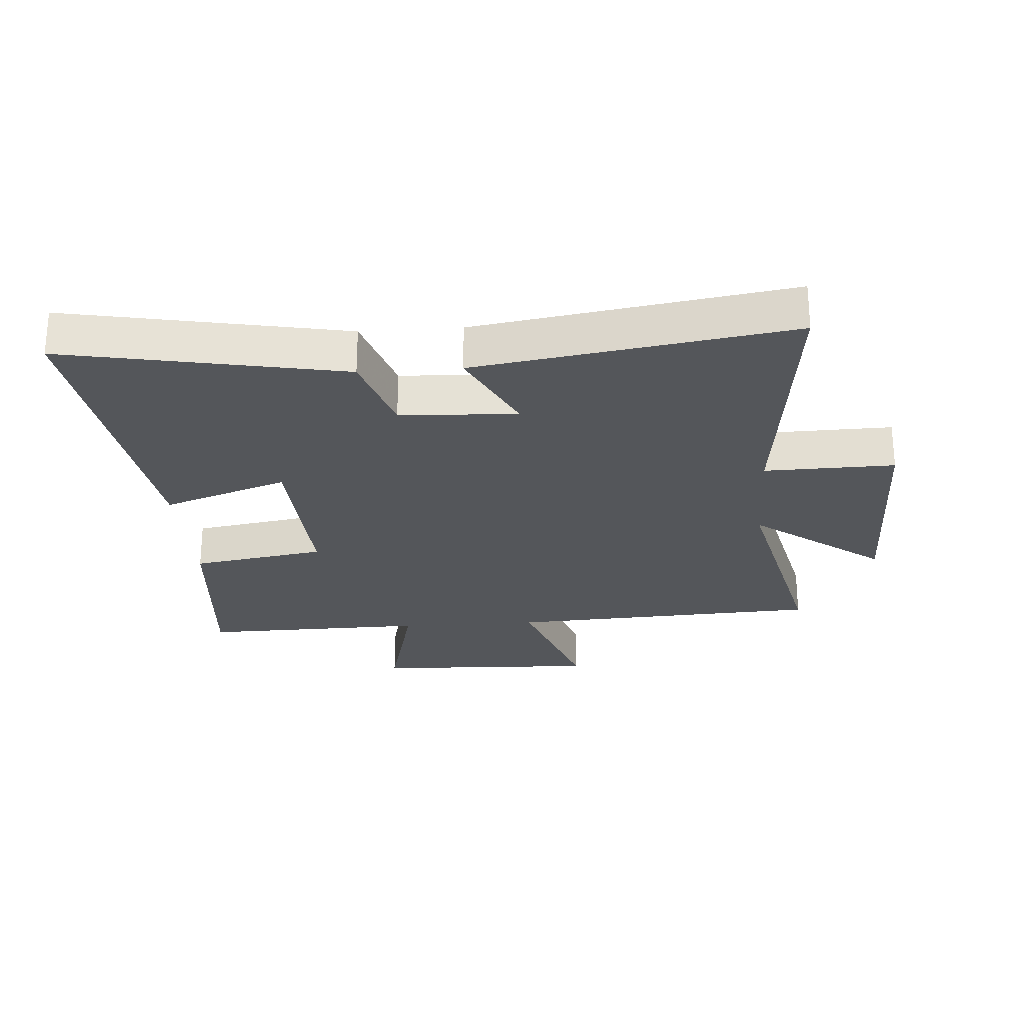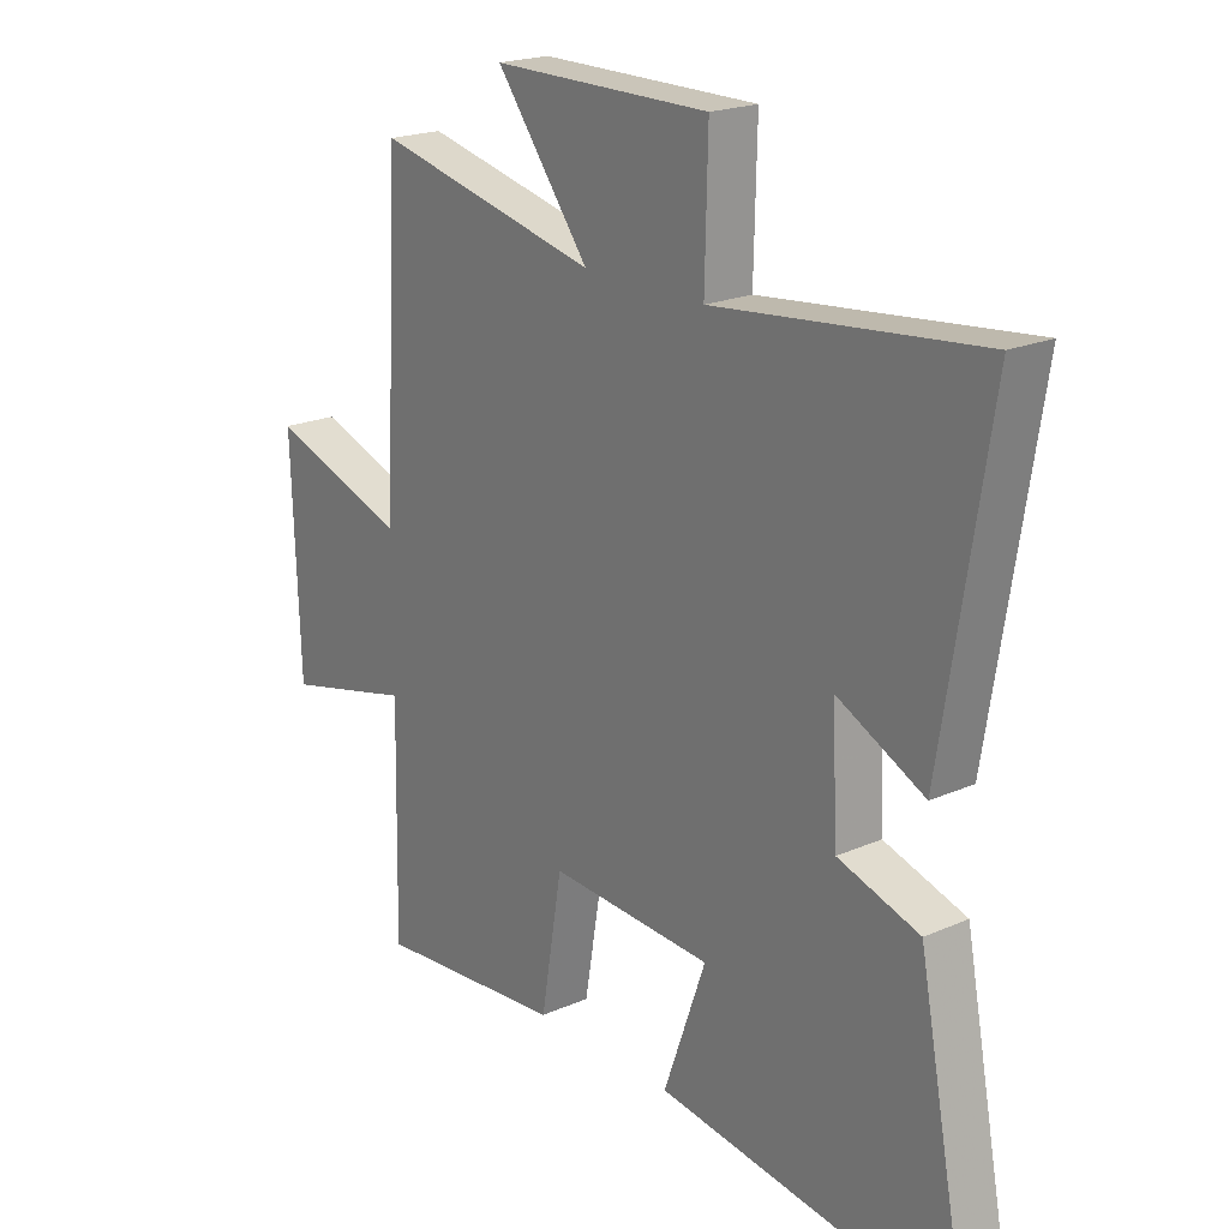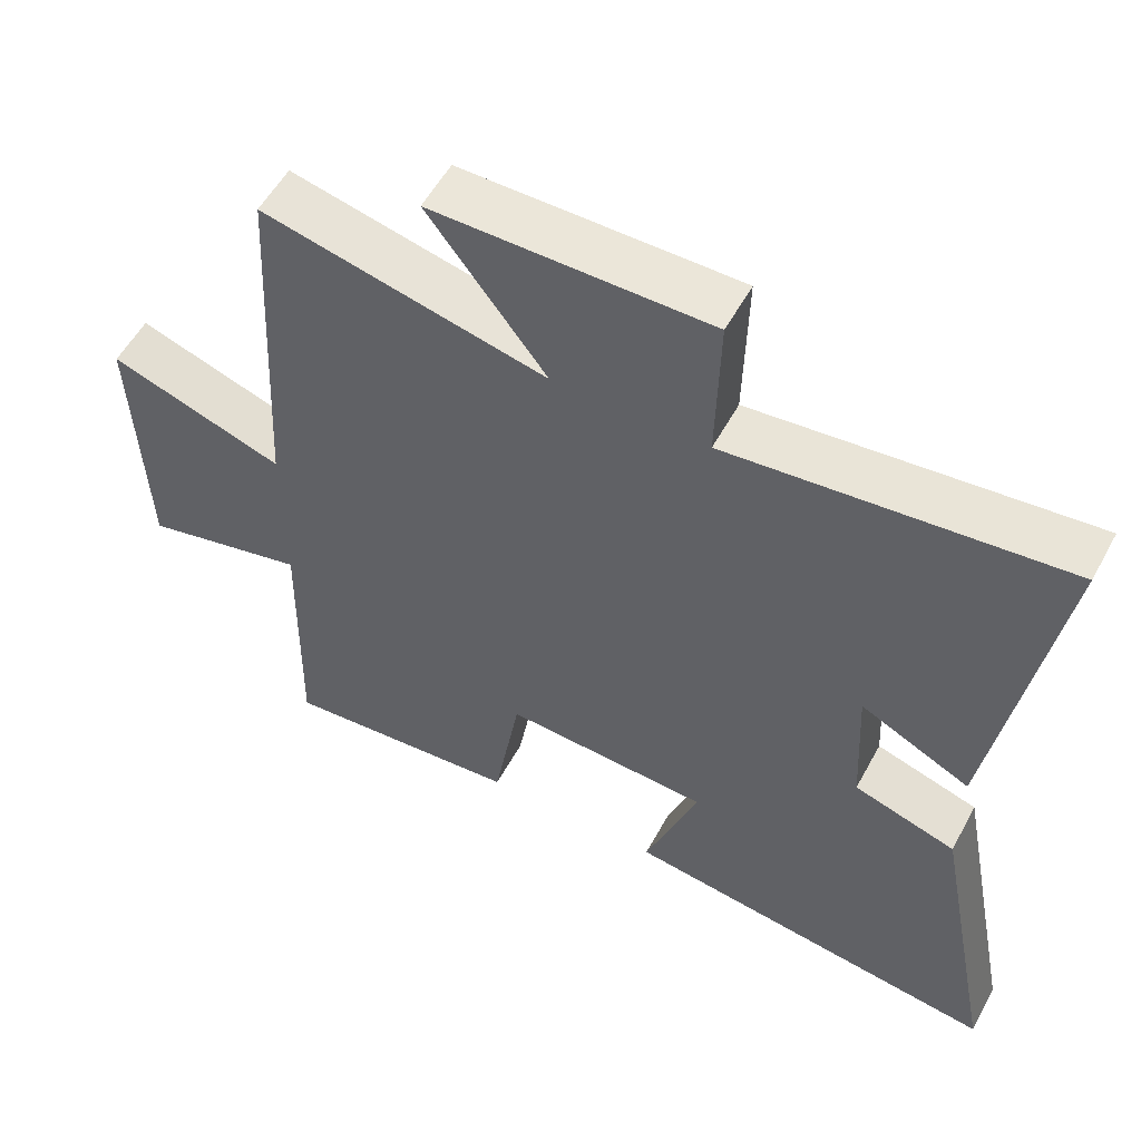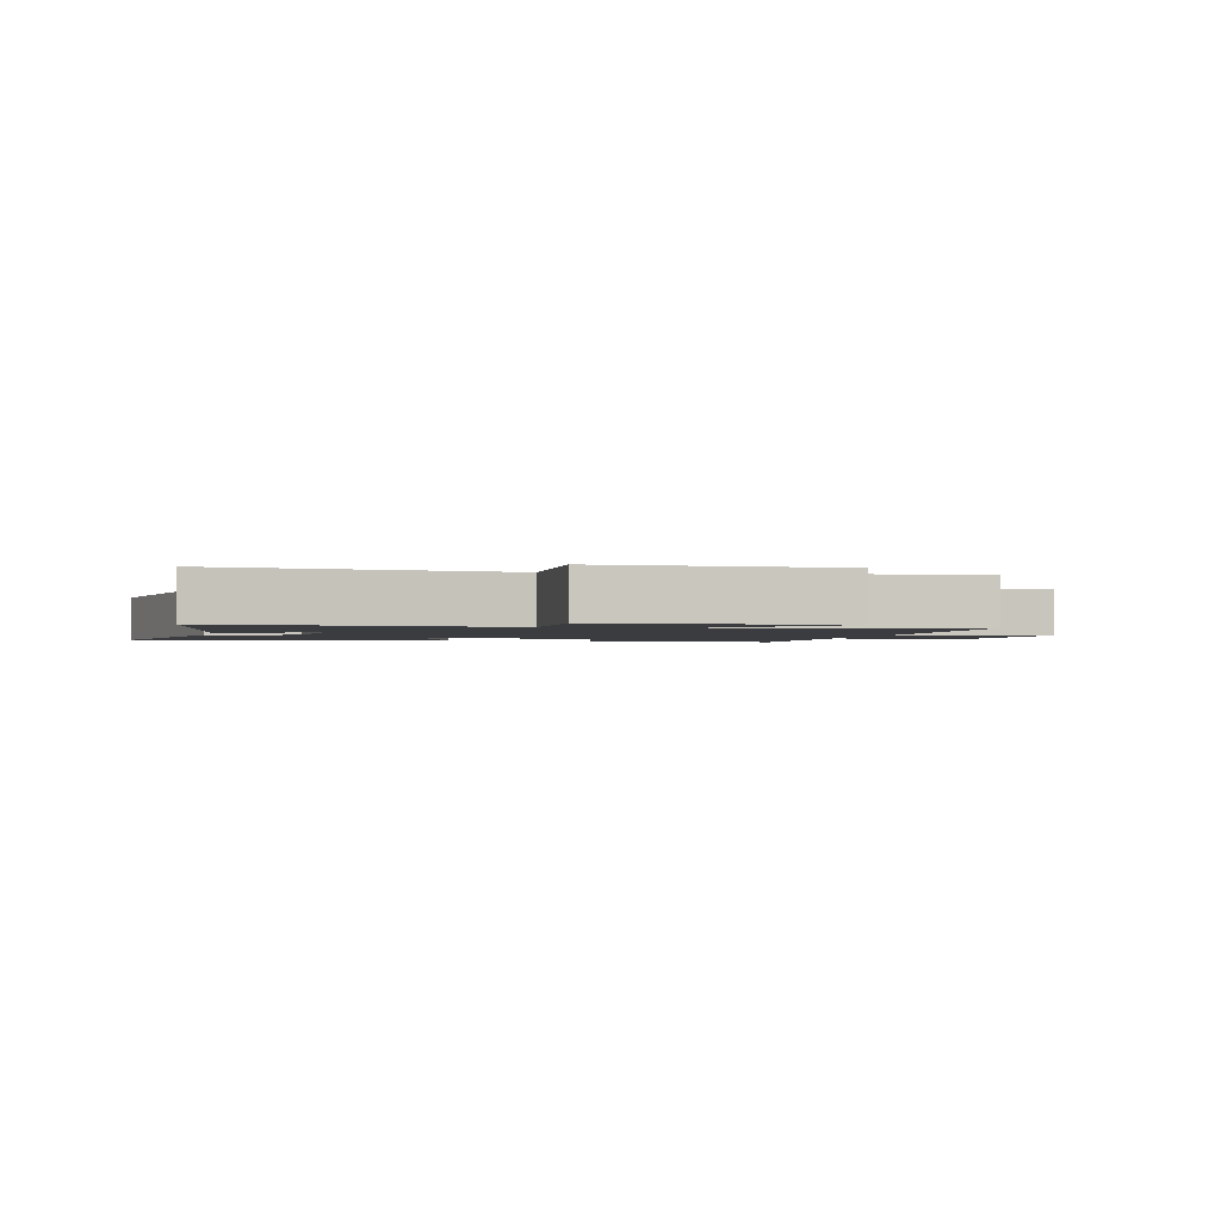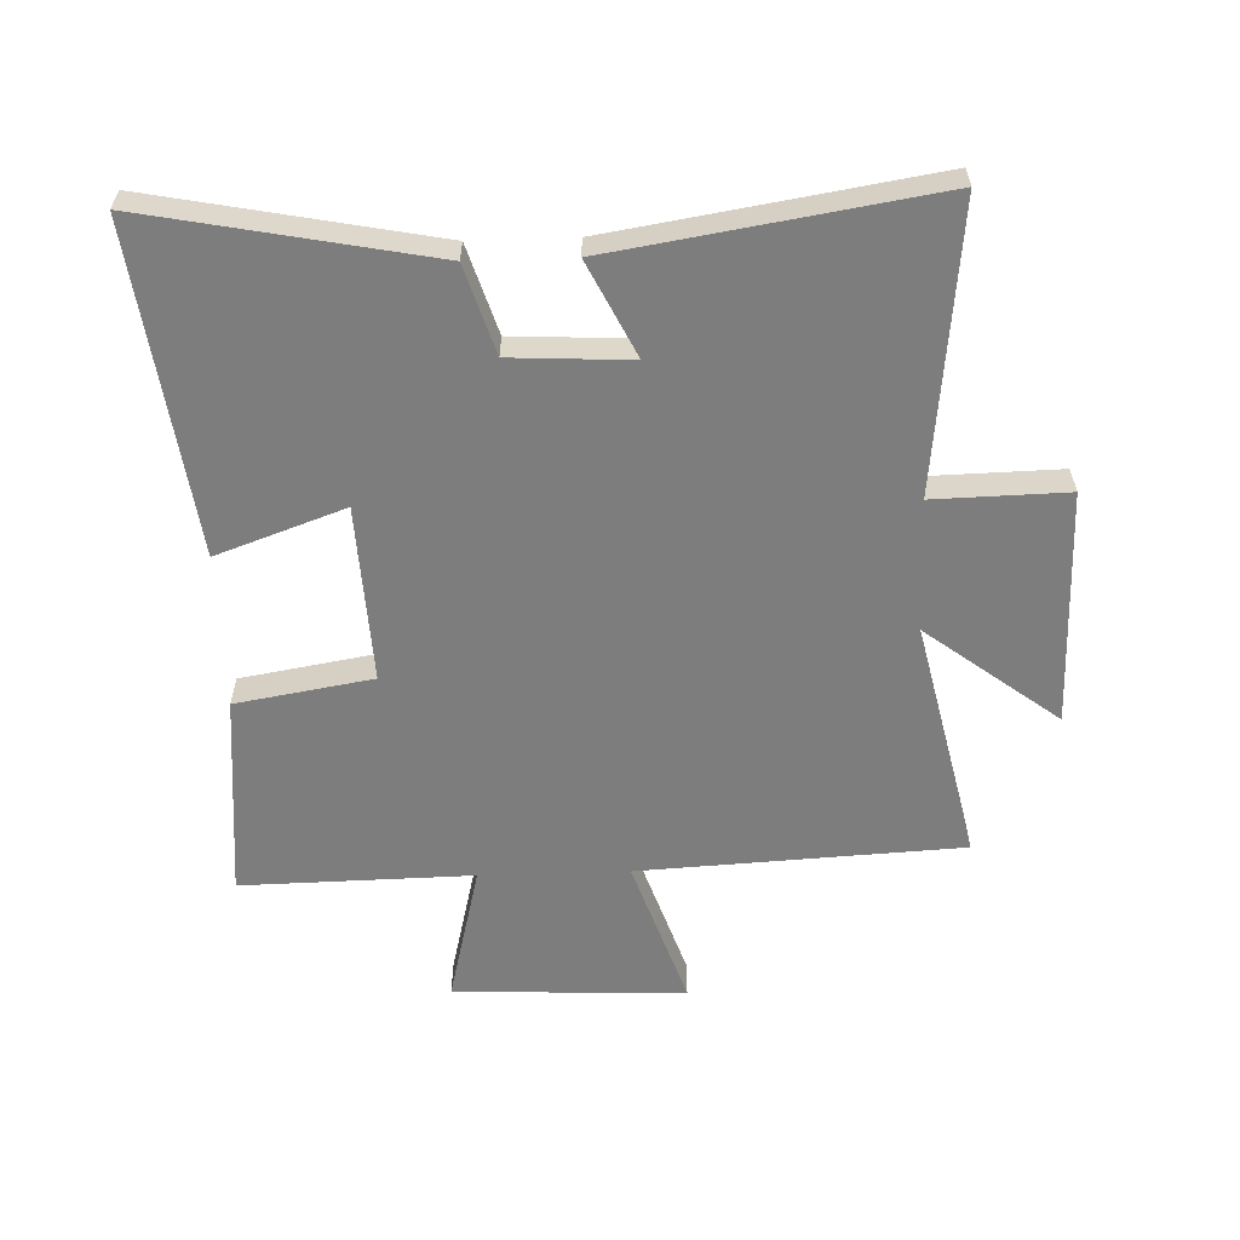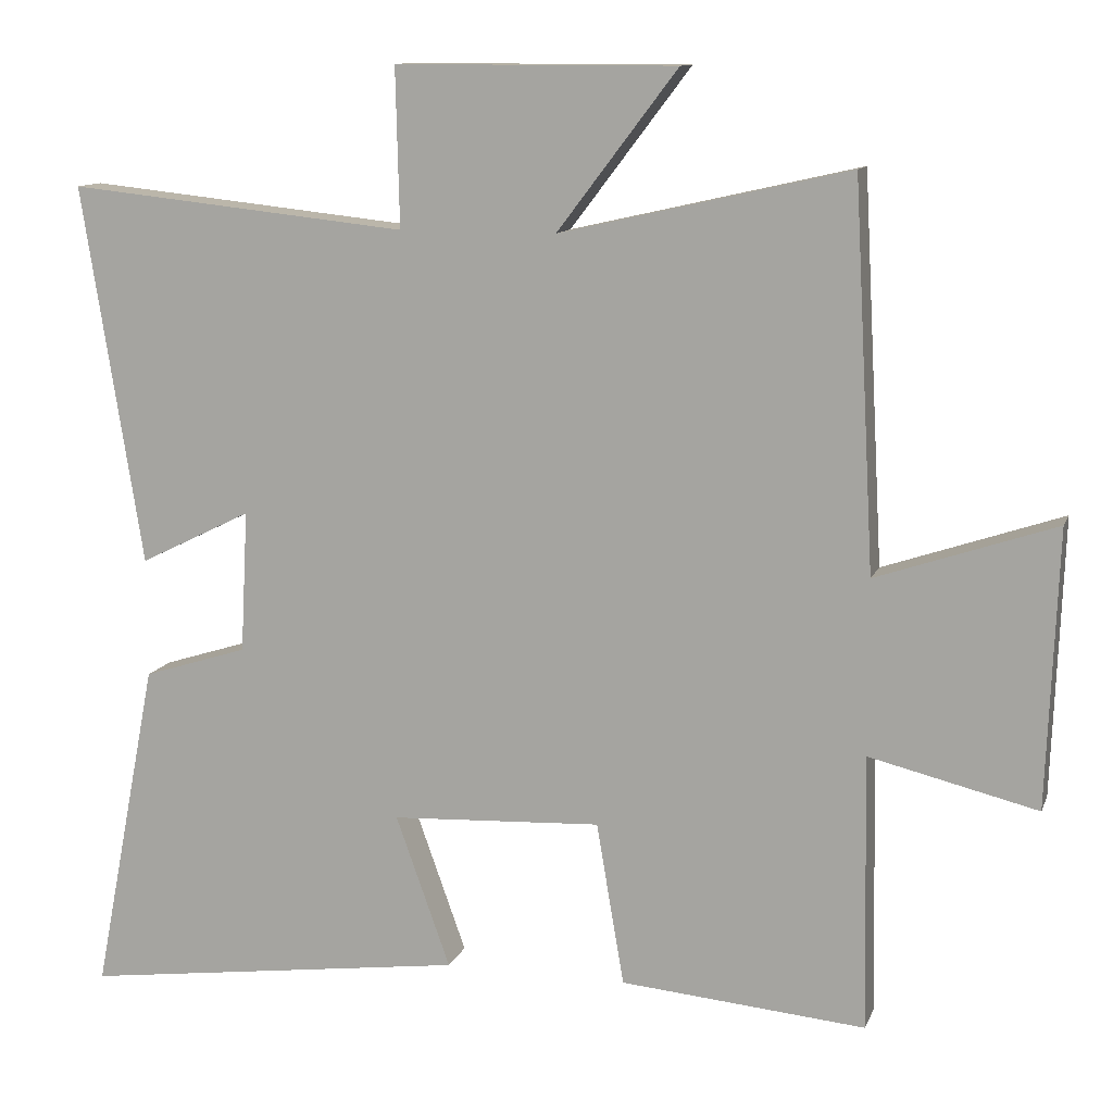
<metadata>
{"format":"obj","ext":"obj","renderer":"f3d","projection":"perspective","resolution":1024,"background":"white","views":[{"elev":-25.4,"azim":-85.9,"up":"+Y"},{"elev":20.6,"azim":-128.4,"up":"+Z"},{"elev":55.4,"azim":-151.8,"up":"+Z"},{"elev":-1.7,"azim":-13.6,"up":"+Y"},{"elev":-59.2,"azim":-88.1,"up":"+Y"},{"elev":11.6,"azim":15.9,"up":"+Z"}]}
</metadata>
<code>
v -0.581 0.07 0.548
v -0.125 0.07 0.5
v -0.13 0.07 0.712
v 0.246 0.07 0.712
v 0.085 0.07 0.5
v 0.472 0.07 0.588
v 0.5 0.07 0.074
v 0.739 0.07 0.155
v 0.725 0.07 -0.215
v 0.5 0.07 -0.16
v 0.507 0.07 -0.529
v 0.179 0.07 -0.5
v 0.142 0.07 -0.282
v -0.14 0.07 -0.296
v -0.067 0.07 -0.5
v -0.587 0.07 -0.569
v -0.5 0.07 -0.12
v -0.36 0.07 -0.076
v -0.35 0.07 0.114
v -0.5 0.07 0.04
v -0.581 0 0.548
v -0.125 0 0.5
v -0.13 0 0.712
v 0.246 0 0.712
v 0.085 0 0.5
v 0.472 0 0.588
v 0.5 0 0.074
v 0.739 0 0.155
v 0.725 0 -0.215
v 0.5 0 -0.16
v 0.507 0 -0.529
v 0.179 0 -0.5
v 0.142 0 -0.282
v -0.14 0 -0.296
v -0.067 0 -0.5
v -0.587 0 -0.569
v -0.5 0 -0.12
v -0.36 0 -0.076
v -0.35 0 0.114
v -0.5 0 0.04
f 19 20 1 2
f 18 19 2
f 15 16 17 18
f 14 15 18
f 13 14 18 2
f 10 11 12 13
f 10 13 2 3
f 7 8 9 10
f 5 6 7 10
f 5 10 3
f 3 4 5
f 22 21 40 39
f 22 39 38
f 38 37 36 35
f 38 35 34
f 22 38 34 33
f 33 32 31 30
f 23 22 33 30
f 30 29 28 27
f 30 27 26 25
f 23 30 25
f 25 24 23
f 1 21 22 2
f 2 22 23 3
f 3 23 24 4
f 4 24 25 5
f 5 25 26 6
f 6 26 27 7
f 7 27 28 8
f 8 28 29 9
f 9 29 30 10
f 10 30 31 11
f 11 31 32 12
f 12 32 33 13
f 13 33 34 14
f 14 34 35 15
f 15 35 36 16
f 16 36 37 17
f 17 37 38 18
f 18 38 39 19
f 19 39 40 20
f 20 40 21 1

</code>
